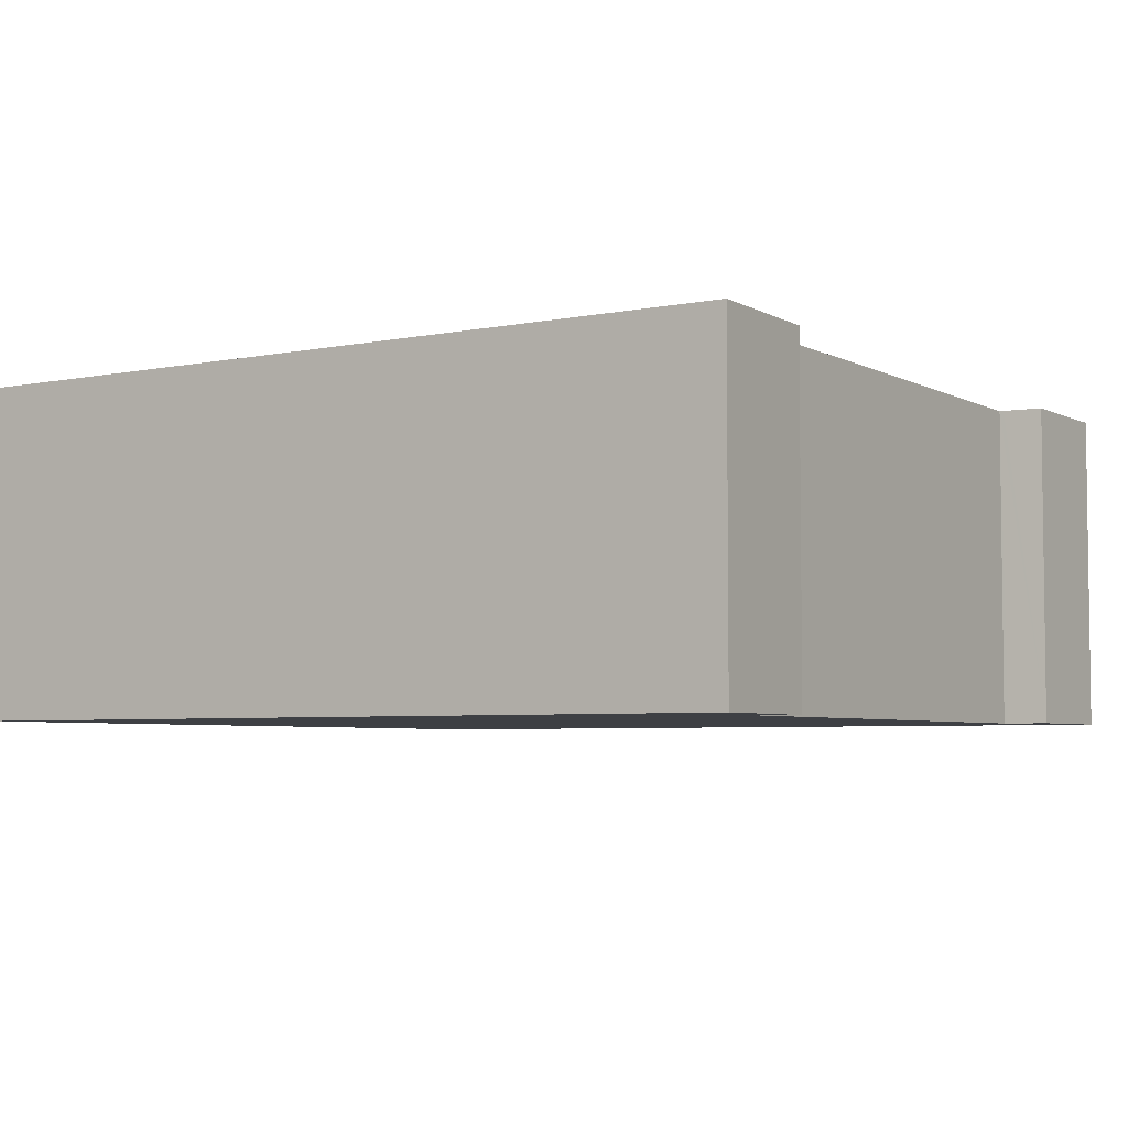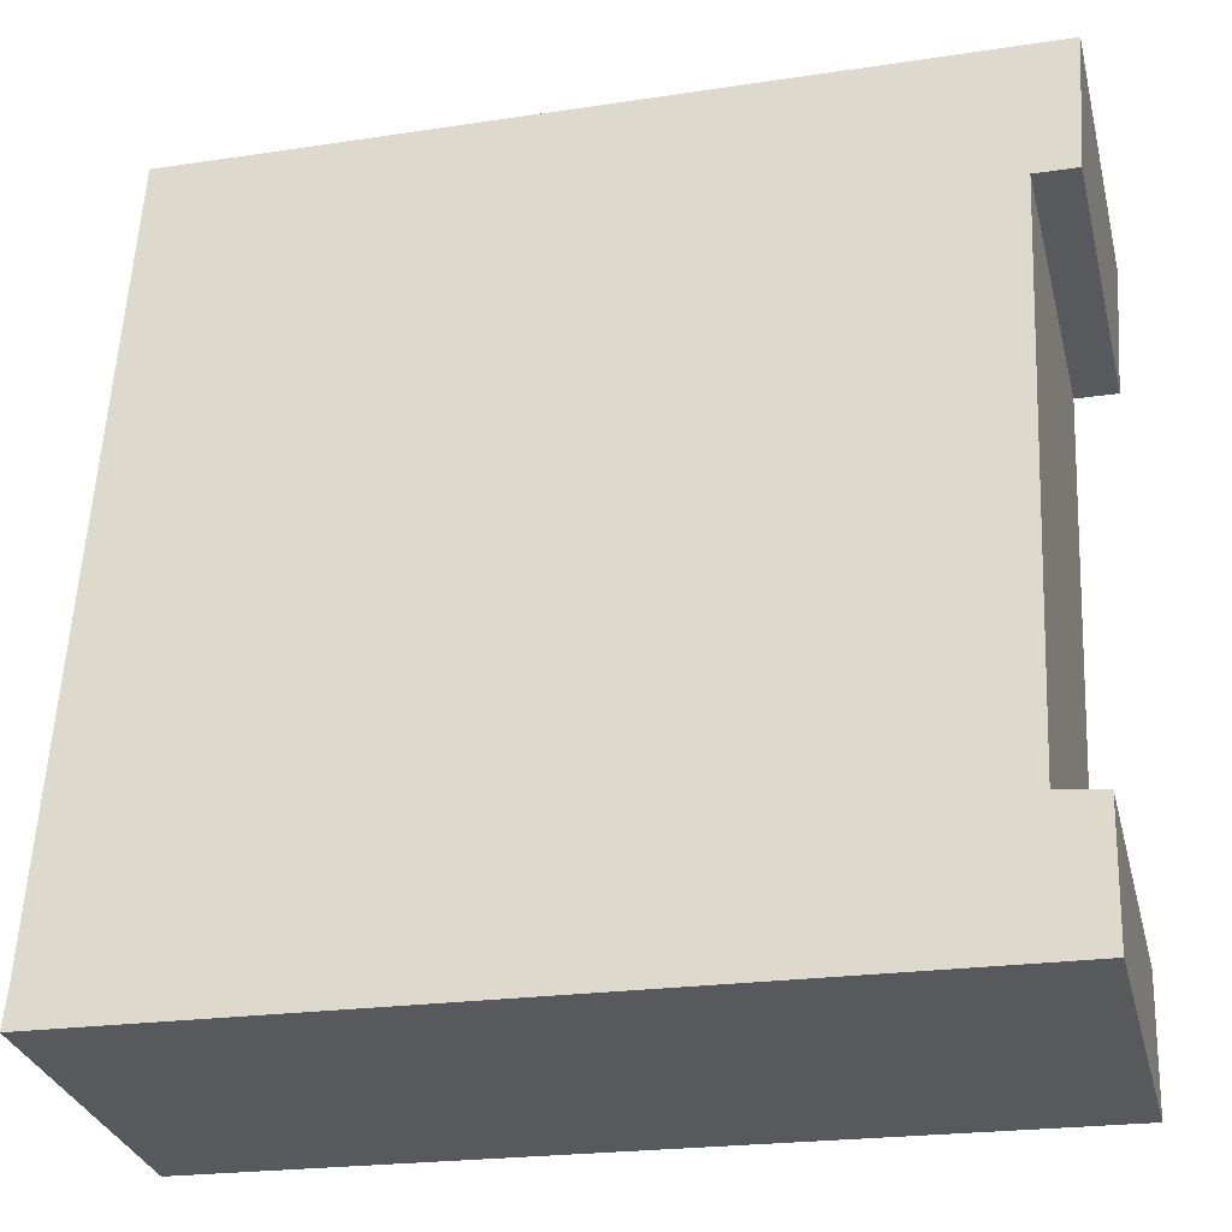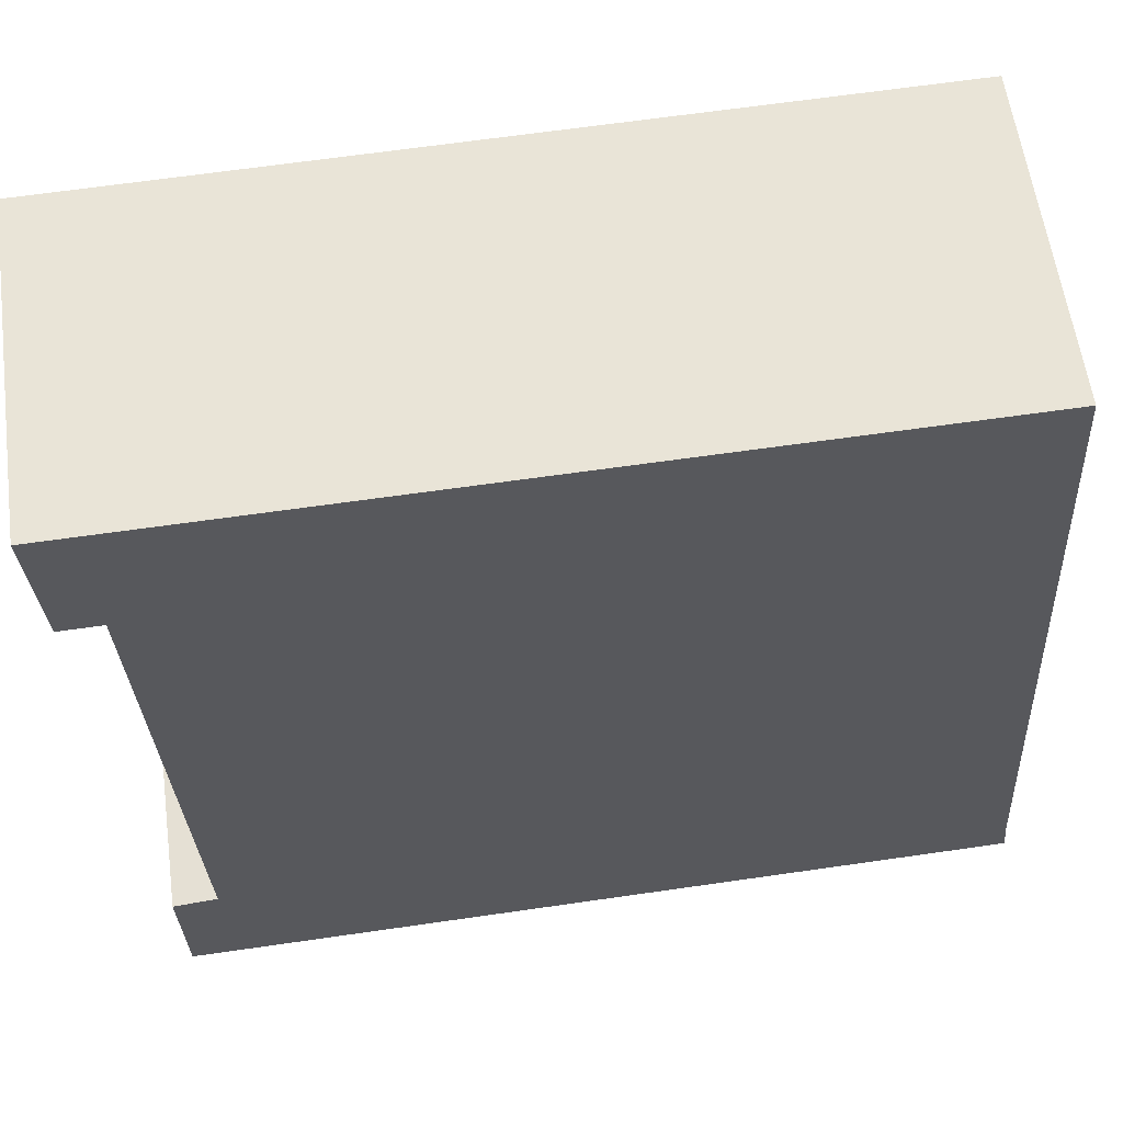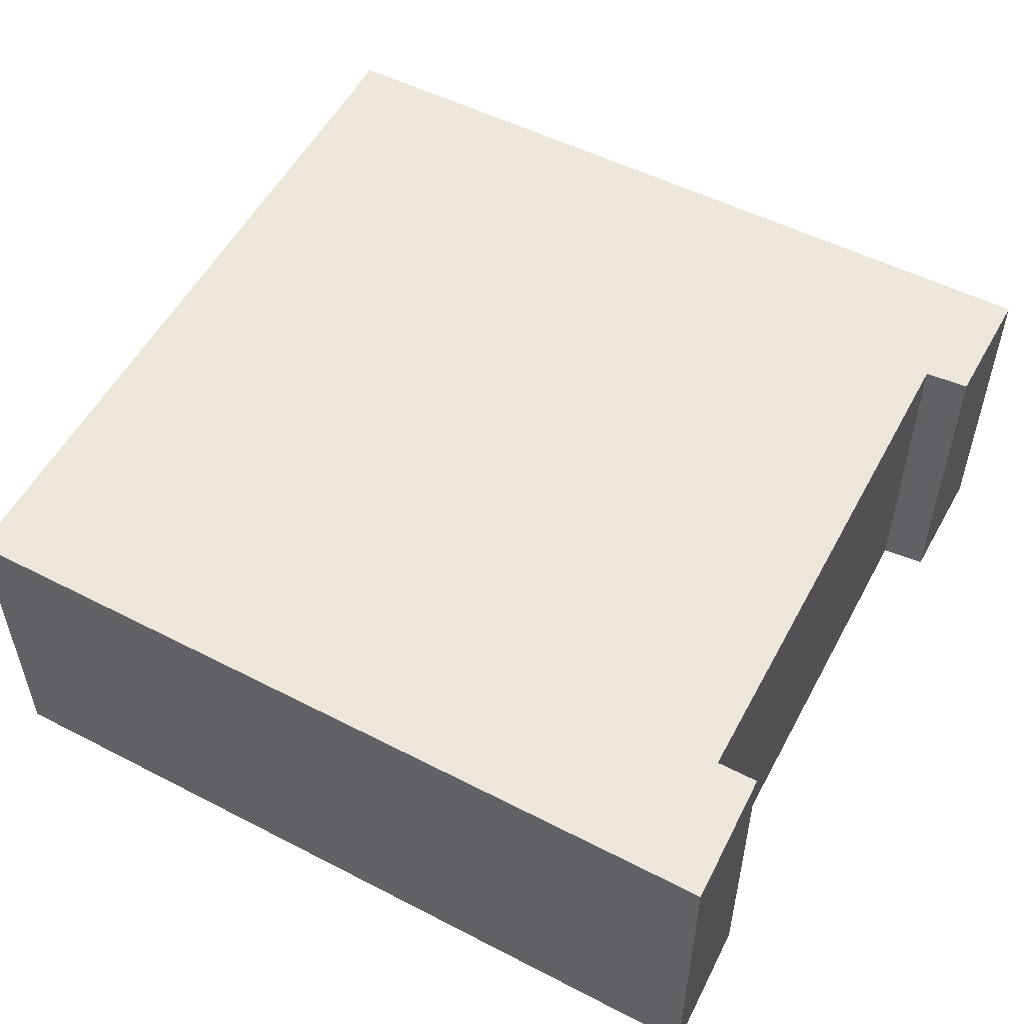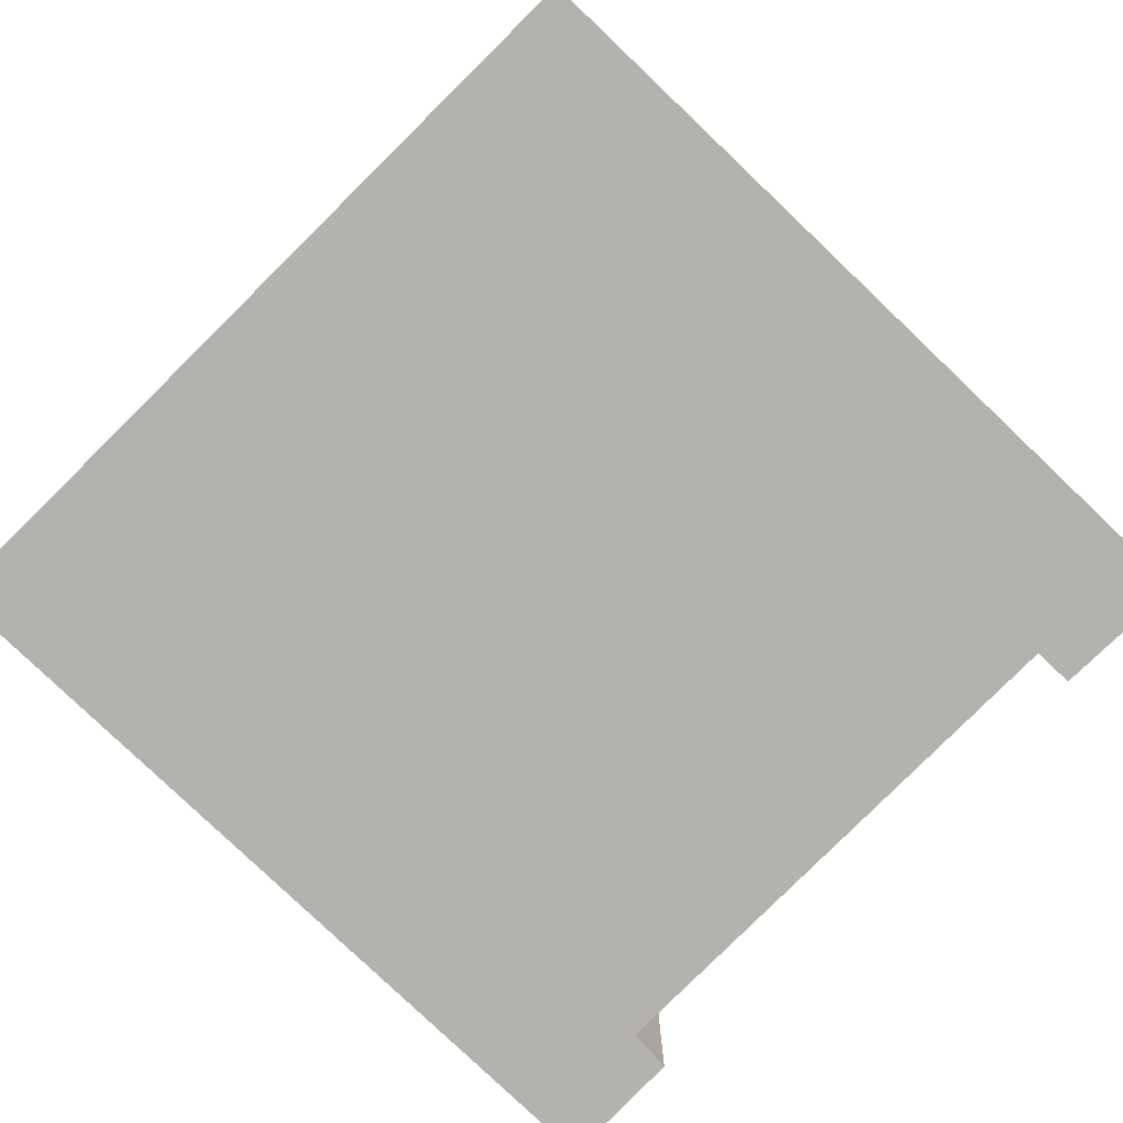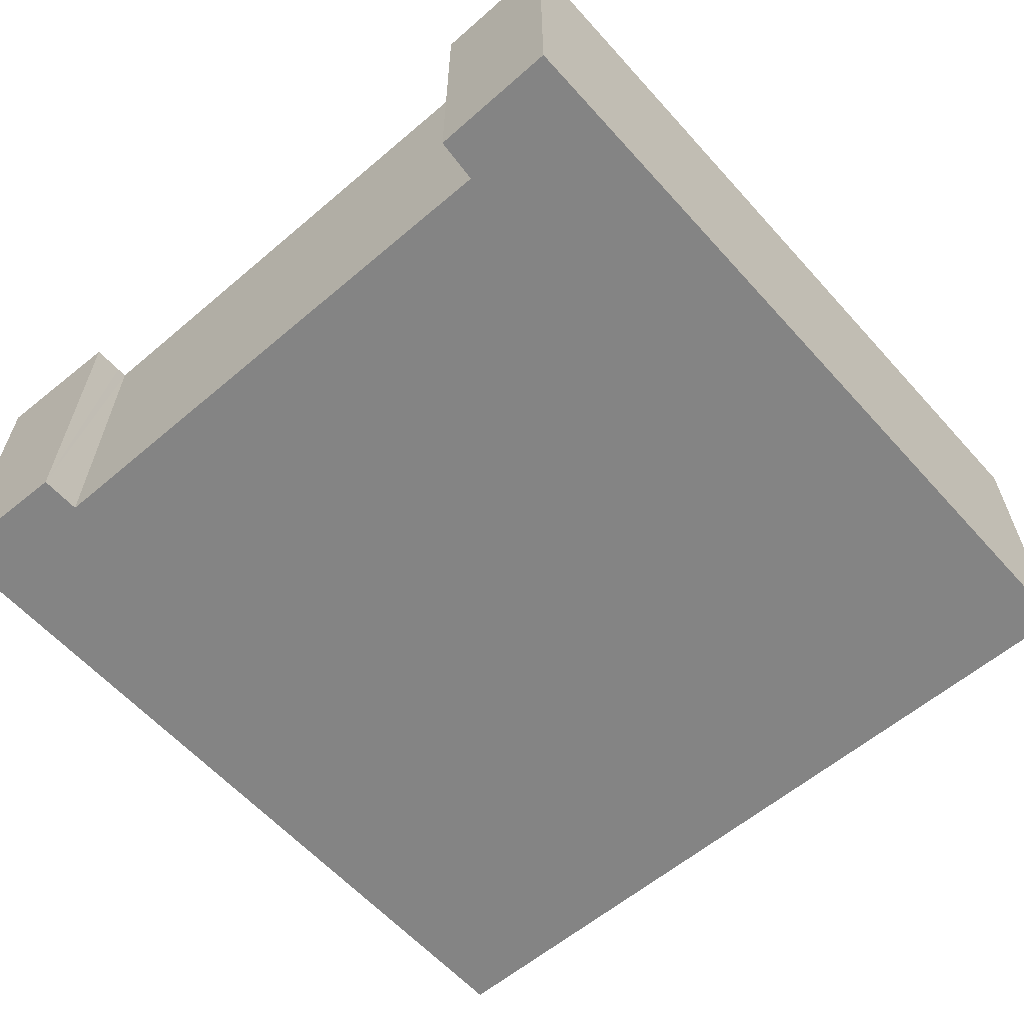
<metadata>
{"format":"obj","ext":"obj","renderer":"f3d","projection":"perspective","resolution":1024,"background":"white","views":[{"elev":-4.7,"azim":34.8,"up":"+Y"},{"elev":-30.4,"azim":13.8,"up":"+Z"},{"elev":59.6,"azim":172.2,"up":"+Z"},{"elev":52.9,"azim":30.4,"up":"+Y"},{"elev":-79.4,"azim":-42.1,"up":"+Y"},{"elev":-61.3,"azim":133.6,"up":"+Y"}]}
</metadata>
<code>
v  11.09 4.352 -0.35
v  10.61 4.352 1.428
v  11.14 4.352 1.366
v  10.5 4.352 -0.332
v  10.55 4.352 1.434
v  11.45 4.352 8.769
v  11.14 4.352 10.58
v  11.57 4.352 10.57
v  11.04 4.352 8.779
v  0.651 4.352 10.83
v  10.9 4.352 8.783
v  0.047 4.352 0.497
v  0 4.352 2.665e-16
v  11.14 -8.364e-17 1.366
v  11.09 2.143e-17 -0.35
v  11.57 -6.47e-16 10.57
v  11.45 -5.369e-16 8.769
v  10.9 -5.378e-16 8.783
v  10.55 -8.781e-17 1.434
v  0 0 0
v  10.5 2.033e-17 -0.332
v  11.04 -5.376e-16 8.779
v  0.047 -3.043e-17 0.497
v  0.651 -6.633e-16 10.83
v  11.14 -6.477e-16 10.58
v  10.61 -8.744e-17 1.428
g defaultobject
f 1 2 3
f 2 1 4
f 2 4 5
f 6 7 8
f 7 6 9
f 7 9 10
f 10 9 11
f 10 11 5
f 10 5 4
f 10 4 12
f 12 4 13
f 14 1 3
f 1 14 15
f 16 6 8
f 6 16 17
f 18 5 11
f 5 18 19
f 15 4 1
f 4 15 13
f 13 15 20
f 20 15 21
f 17 9 6
f 9 17 11
f 11 17 18
f 18 17 22
f 20 12 13
f 12 20 23
f 23 10 12
f 10 23 24
f 24 7 10
f 7 24 25
f 7 25 8
f 8 25 16
f 2 14 3
f 14 2 5
f 14 5 26
f 26 5 19
f 16 25 17
f 24 17 25
f 18 17 24
f 23 18 24
f 22 17 18
f 19 18 23
f 26 19 23
f 14 26 23
f 15 14 23
f 20 15 23
f 21 15 20

</code>
